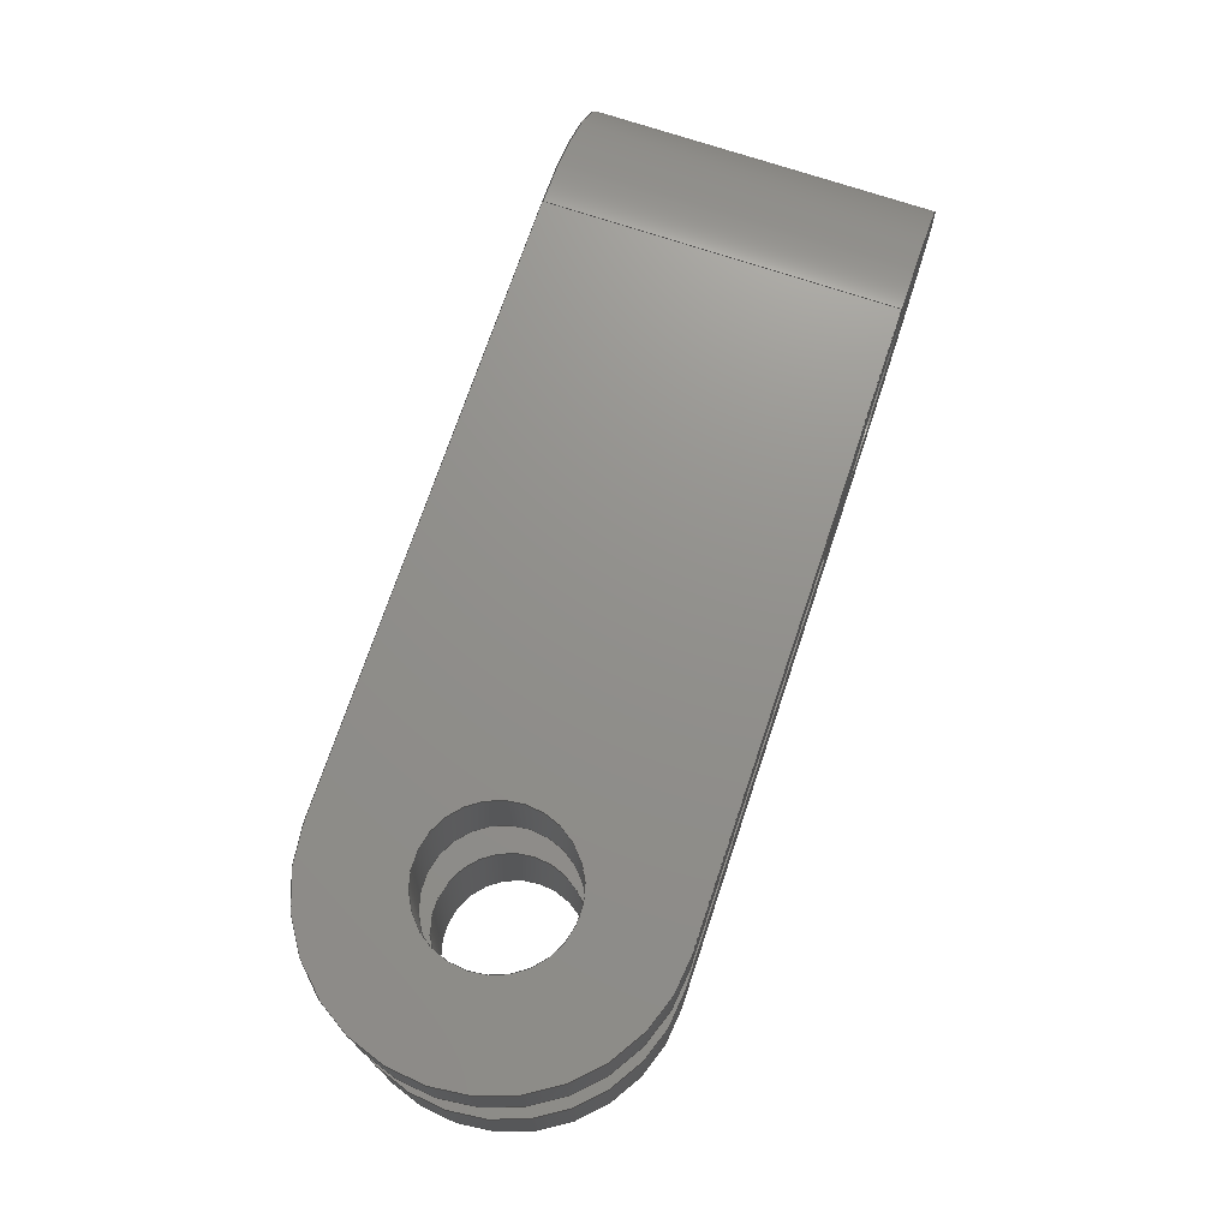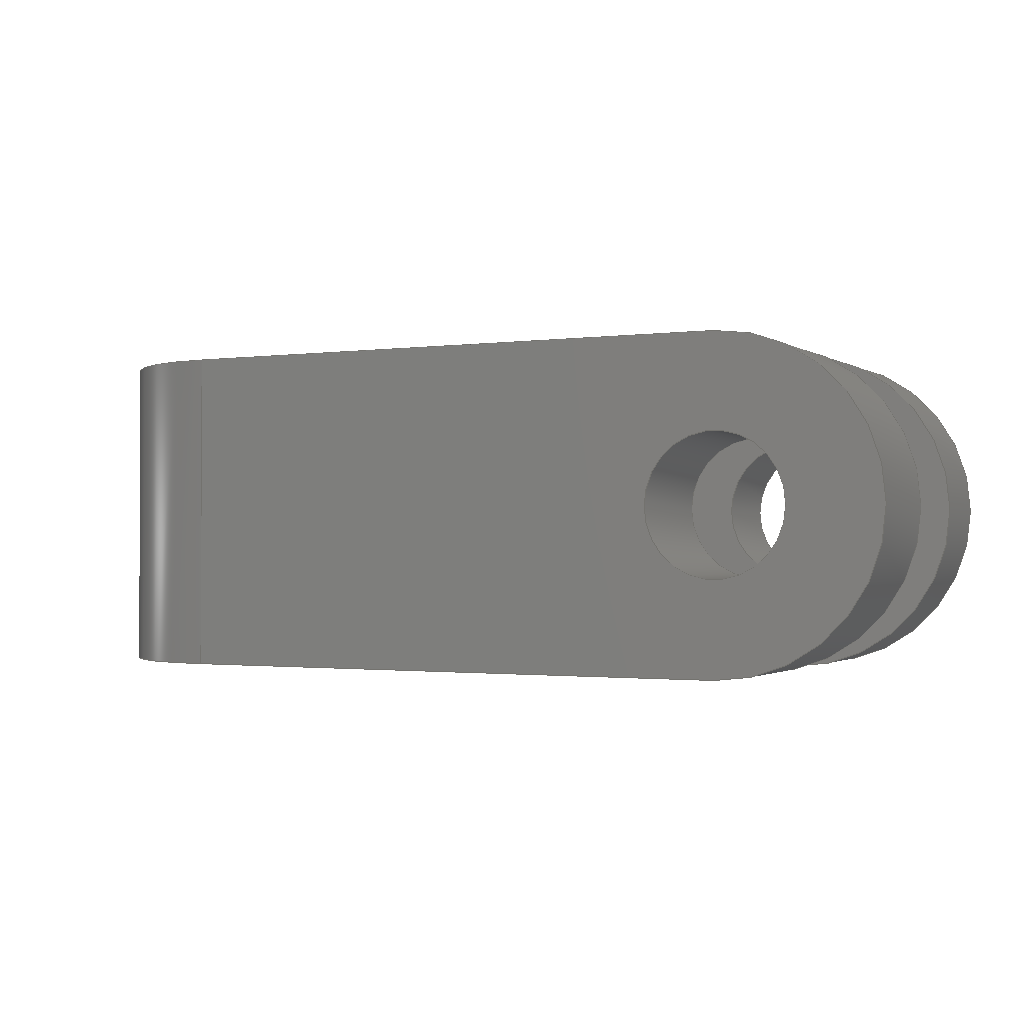
<metadata>
{"format":"step","ext":"step","renderer":"f3d","projection":"perspective","resolution":1024,"background":"white","views":[{"elev":72.4,"azim":108.5,"up":"+Y"},{"elev":-1.3,"azim":26.5,"up":"+Z"}]}
</metadata>
<code>
ISO-10303-21;
DATA;
#1=MECHANICAL_DESIGN_GEOMETRIC_PRESENTATION_REPRESENTATION('',(#4),#429);
#2=SHAPE_REPRESENTATION_RELATIONSHIP('SRR','None',#436,#3);
#3=ADVANCED_BREP_SHAPE_REPRESENTATION('',(#5),#428);
#4=STYLED_ITEM('',(#445),#5);
#5=MANIFOLD_SOLID_BREP('Body1',#245);
#6=FACE_BOUND('',#37,.T.);
#7=FACE_BOUND('',#40,.T.);
#8=FACE_BOUND('',#42,.T.);
#9=FACE_BOUND('',#46,.T.);
#10=FACE_BOUND('',#48,.T.);
#11=FACE_BOUND('',#50,.T.);
#12=PLANE('',#271);
#13=PLANE('',#273);
#14=PLANE('',#274);
#15=PLANE('',#276);
#16=PLANE('',#281);
#17=PLANE('',#282);
#18=PLANE('',#283);
#19=FACE_OUTER_BOUND('',#32,.T.);
#20=FACE_OUTER_BOUND('',#33,.T.);
#21=FACE_OUTER_BOUND('',#34,.T.);
#22=FACE_OUTER_BOUND('',#35,.T.);
#23=FACE_OUTER_BOUND('',#36,.T.);
#24=FACE_OUTER_BOUND('',#38,.T.);
#25=FACE_OUTER_BOUND('',#39,.T.);
#26=FACE_OUTER_BOUND('',#41,.T.);
#27=FACE_OUTER_BOUND('',#43,.T.);
#28=FACE_OUTER_BOUND('',#44,.T.);
#29=FACE_OUTER_BOUND('',#45,.T.);
#30=FACE_OUTER_BOUND('',#47,.T.);
#31=FACE_OUTER_BOUND('',#49,.T.);
#32=EDGE_LOOP('',(#160,#161,#162,#163));
#33=EDGE_LOOP('',(#164,#165,#166,#167));
#34=EDGE_LOOP('',(#168,#169,#170,#171));
#35=EDGE_LOOP('',(#172,#173,#174,#175));
#36=EDGE_LOOP('',(#176,#177,#178,#179));
#37=EDGE_LOOP('',(#180));
#38=EDGE_LOOP('',(#181,#182,#183,#184));
#39=EDGE_LOOP('',(#185,#186,#187,#188));
#40=EDGE_LOOP('',(#189));
#41=EDGE_LOOP('',(#190,#191,#192,#193,#194,#195,#196,#197));
#42=EDGE_LOOP('',(#198));
#43=EDGE_LOOP('',(#199,#200,#201,#202));
#44=EDGE_LOOP('',(#203,#204,#205,#206));
#45=EDGE_LOOP('',(#207,#208,#209,#210,#211,#212,#213,#214));
#46=EDGE_LOOP('',(#215));
#47=EDGE_LOOP('',(#216,#217,#218,#219));
#48=EDGE_LOOP('',(#220));
#49=EDGE_LOOP('',(#221,#222,#223,#224));
#50=EDGE_LOOP('',(#225));
#51=LINE('',#362,#72);
#52=LINE('',#369,#73);
#53=LINE('',#372,#74);
#54=LINE('',#377,#75);
#55=LINE('',#383,#76);
#56=LINE('',#390,#77);
#57=LINE('',#392,#78);
#58=LINE('',#393,#79);
#59=LINE('',#396,#80);
#60=LINE('',#398,#81);
#61=LINE('',#399,#82);
#62=LINE('',#404,#83);
#63=LINE('',#405,#84);
#64=LINE('',#408,#85);
#65=LINE('',#409,#86);
#66=LINE('',#411,#87);
#67=LINE('',#412,#88);
#68=LINE('',#415,#89);
#69=LINE('',#420,#90);
#70=LINE('',#422,#91);
#71=LINE('',#423,#92);
#72=VECTOR('',#290,0.3965);
#73=VECTOR('',#297,1);
#74=VECTOR('',#300,1);
#75=VECTOR('',#305,0.3);
#76=VECTOR('',#312,0.3);
#77=VECTOR('',#319,1);
#78=VECTOR('',#320,1);
#79=VECTOR('',#321,1);
#80=VECTOR('',#324,1);
#81=VECTOR('',#325,1);
#82=VECTOR('',#326,1);
#83=VECTOR('',#331,1);
#84=VECTOR('',#332,1);
#85=VECTOR('',#335,1);
#86=VECTOR('',#336,1);
#87=VECTOR('',#337,1);
#88=VECTOR('',#338,1);
#89=VECTOR('',#341,1);
#90=VECTOR('',#348,1);
#91=VECTOR('',#351,1);
#92=VECTOR('',#352,1);
#93=CIRCLE('',#260,0.3965);
#94=CIRCLE('',#261,0.3965);
#95=CIRCLE('',#263,0.7255);
#96=CIRCLE('',#264,0.7255);
#97=CIRCLE('',#266,0.3);
#98=CIRCLE('',#267,0.3);
#99=CIRCLE('',#269,0.3);
#100=CIRCLE('',#270,0.3);
#101=CIRCLE('',#272,0.7);
#102=CIRCLE('',#275,0.7);
#103=CIRCLE('',#278,0.7);
#104=CIRCLE('',#280,0.7);
#105=VERTEX_POINT('',#359);
#106=VERTEX_POINT('',#361);
#107=VERTEX_POINT('',#365);
#108=VERTEX_POINT('',#366);
#109=VERTEX_POINT('',#368);
#110=VERTEX_POINT('',#370);
#111=VERTEX_POINT('',#374);
#112=VERTEX_POINT('',#376);
#113=VERTEX_POINT('',#380);
#114=VERTEX_POINT('',#382);
#115=VERTEX_POINT('',#386);
#116=VERTEX_POINT('',#387);
#117=VERTEX_POINT('',#389);
#118=VERTEX_POINT('',#391);
#119=VERTEX_POINT('',#395);
#120=VERTEX_POINT('',#397);
#121=VERTEX_POINT('',#401);
#122=VERTEX_POINT('',#402);
#123=VERTEX_POINT('',#407);
#124=VERTEX_POINT('',#410);
#125=VERTEX_POINT('',#414);
#126=VERTEX_POINT('',#418);
#127=EDGE_CURVE('',#105,#105,#93,.T.);
#128=EDGE_CURVE('',#105,#106,#51,.T.);
#129=EDGE_CURVE('',#106,#106,#94,.T.);
#130=EDGE_CURVE('',#107,#108,#95,.T.);
#131=EDGE_CURVE('',#107,#109,#52,.T.);
#132=EDGE_CURVE('',#110,#109,#96,.T.);
#133=EDGE_CURVE('',#108,#110,#53,.T.);
#134=EDGE_CURVE('',#111,#111,#97,.T.);
#135=EDGE_CURVE('',#111,#112,#54,.T.);
#136=EDGE_CURVE('',#112,#112,#98,.T.);
#137=EDGE_CURVE('',#113,#113,#99,.T.);
#138=EDGE_CURVE('',#113,#114,#55,.T.);
#139=EDGE_CURVE('',#114,#114,#100,.T.);
#140=EDGE_CURVE('',#115,#116,#101,.T.);
#141=EDGE_CURVE('',#117,#115,#56,.T.);
#142=EDGE_CURVE('',#117,#118,#57,.T.);
#143=EDGE_CURVE('',#116,#118,#58,.T.);
#144=EDGE_CURVE('',#118,#119,#59,.T.);
#145=EDGE_CURVE('',#120,#117,#60,.T.);
#146=EDGE_CURVE('',#120,#119,#61,.T.);
#147=EDGE_CURVE('',#121,#122,#102,.T.);
#148=EDGE_CURVE('',#119,#121,#62,.T.);
#149=EDGE_CURVE('',#122,#120,#63,.T.);
#150=EDGE_CURVE('',#121,#123,#64,.T.);
#151=EDGE_CURVE('',#110,#123,#65,.T.);
#152=EDGE_CURVE('',#109,#124,#66,.T.);
#153=EDGE_CURVE('',#124,#116,#67,.T.);
#154=EDGE_CURVE('',#122,#125,#68,.T.);
#155=EDGE_CURVE('',#123,#125,#103,.T.);
#156=EDGE_CURVE('',#126,#124,#104,.T.);
#157=EDGE_CURVE('',#126,#115,#69,.T.);
#158=EDGE_CURVE('',#126,#107,#70,.T.);
#159=EDGE_CURVE('',#125,#108,#71,.T.);
#160=ORIENTED_EDGE('',*,*,#127,.F.);
#161=ORIENTED_EDGE('',*,*,#128,.T.);
#162=ORIENTED_EDGE('',*,*,#129,.F.);
#163=ORIENTED_EDGE('',*,*,#128,.F.);
#164=ORIENTED_EDGE('',*,*,#130,.F.);
#165=ORIENTED_EDGE('',*,*,#131,.T.);
#166=ORIENTED_EDGE('',*,*,#132,.F.);
#167=ORIENTED_EDGE('',*,*,#133,.F.);
#168=ORIENTED_EDGE('',*,*,#134,.F.);
#169=ORIENTED_EDGE('',*,*,#135,.T.);
#170=ORIENTED_EDGE('',*,*,#136,.F.);
#171=ORIENTED_EDGE('',*,*,#135,.F.);
#172=ORIENTED_EDGE('',*,*,#137,.F.);
#173=ORIENTED_EDGE('',*,*,#138,.T.);
#174=ORIENTED_EDGE('',*,*,#139,.F.);
#175=ORIENTED_EDGE('',*,*,#138,.F.);
#176=ORIENTED_EDGE('',*,*,#140,.F.);
#177=ORIENTED_EDGE('',*,*,#141,.F.);
#178=ORIENTED_EDGE('',*,*,#142,.T.);
#179=ORIENTED_EDGE('',*,*,#143,.F.);
#180=ORIENTED_EDGE('',*,*,#139,.T.);
#181=ORIENTED_EDGE('',*,*,#144,.F.);
#182=ORIENTED_EDGE('',*,*,#142,.F.);
#183=ORIENTED_EDGE('',*,*,#145,.F.);
#184=ORIENTED_EDGE('',*,*,#146,.T.);
#185=ORIENTED_EDGE('',*,*,#147,.F.);
#186=ORIENTED_EDGE('',*,*,#148,.F.);
#187=ORIENTED_EDGE('',*,*,#146,.F.);
#188=ORIENTED_EDGE('',*,*,#149,.F.);
#189=ORIENTED_EDGE('',*,*,#134,.T.);
#190=ORIENTED_EDGE('',*,*,#143,.T.);
#191=ORIENTED_EDGE('',*,*,#144,.T.);
#192=ORIENTED_EDGE('',*,*,#148,.T.);
#193=ORIENTED_EDGE('',*,*,#150,.T.);
#194=ORIENTED_EDGE('',*,*,#151,.F.);
#195=ORIENTED_EDGE('',*,*,#132,.T.);
#196=ORIENTED_EDGE('',*,*,#152,.T.);
#197=ORIENTED_EDGE('',*,*,#153,.T.);
#198=ORIENTED_EDGE('',*,*,#129,.T.);
#199=ORIENTED_EDGE('',*,*,#147,.T.);
#200=ORIENTED_EDGE('',*,*,#154,.T.);
#201=ORIENTED_EDGE('',*,*,#155,.F.);
#202=ORIENTED_EDGE('',*,*,#150,.F.);
#203=ORIENTED_EDGE('',*,*,#140,.T.);
#204=ORIENTED_EDGE('',*,*,#153,.F.);
#205=ORIENTED_EDGE('',*,*,#156,.F.);
#206=ORIENTED_EDGE('',*,*,#157,.T.);
#207=ORIENTED_EDGE('',*,*,#141,.T.);
#208=ORIENTED_EDGE('',*,*,#157,.F.);
#209=ORIENTED_EDGE('',*,*,#158,.T.);
#210=ORIENTED_EDGE('',*,*,#130,.T.);
#211=ORIENTED_EDGE('',*,*,#159,.F.);
#212=ORIENTED_EDGE('',*,*,#154,.F.);
#213=ORIENTED_EDGE('',*,*,#149,.T.);
#214=ORIENTED_EDGE('',*,*,#145,.T.);
#215=ORIENTED_EDGE('',*,*,#127,.T.);
#216=ORIENTED_EDGE('',*,*,#158,.F.);
#217=ORIENTED_EDGE('',*,*,#156,.T.);
#218=ORIENTED_EDGE('',*,*,#152,.F.);
#219=ORIENTED_EDGE('',*,*,#131,.F.);
#220=ORIENTED_EDGE('',*,*,#137,.T.);
#221=ORIENTED_EDGE('',*,*,#159,.T.);
#222=ORIENTED_EDGE('',*,*,#133,.T.);
#223=ORIENTED_EDGE('',*,*,#151,.T.);
#224=ORIENTED_EDGE('',*,*,#155,.T.);
#225=ORIENTED_EDGE('',*,*,#136,.T.);
#226=CYLINDRICAL_SURFACE('',#259,0.3965);
#227=CYLINDRICAL_SURFACE('',#262,0.7255);
#228=CYLINDRICAL_SURFACE('',#265,0.3);
#229=CYLINDRICAL_SURFACE('',#268,0.3);
#230=CYLINDRICAL_SURFACE('',#277,0.7);
#231=CYLINDRICAL_SURFACE('',#279,0.7);
#232=ADVANCED_FACE('',(#19),#226,.F.);
#233=ADVANCED_FACE('',(#20),#227,.T.);
#234=ADVANCED_FACE('',(#21),#228,.F.);
#235=ADVANCED_FACE('',(#22),#229,.F.);
#236=ADVANCED_FACE('',(#23,#6),#12,.F.);
#237=ADVANCED_FACE('',(#24),#13,.F.);
#238=ADVANCED_FACE('',(#25,#7),#14,.F.);
#239=ADVANCED_FACE('',(#26,#8),#15,.T.);
#240=ADVANCED_FACE('',(#27),#230,.T.);
#241=ADVANCED_FACE('',(#28),#231,.T.);
#242=ADVANCED_FACE('',(#29,#9),#16,.T.);
#243=ADVANCED_FACE('',(#30,#10),#17,.T.);
#244=ADVANCED_FACE('',(#31,#11),#18,.F.);
#245=CLOSED_SHELL('',(#232,#233,#234,#235,#236,#237,#238,#239,#240,#241,
#242,#243,#244));
#246=DERIVED_UNIT_ELEMENT(#248,1);
#247=DERIVED_UNIT_ELEMENT(#431,3);
#248=(
MASS_UNIT()
NAMED_UNIT(*)
SI_UNIT(.KILO.,.GRAM.)
);
#249=DERIVED_UNIT((#246,#247));
#250=MEASURE_REPRESENTATION_ITEM('density measure',
POSITIVE_RATIO_MEASURE(8470),#249);
#251=PROPERTY_DEFINITION_REPRESENTATION(#256,#253);
#252=PROPERTY_DEFINITION_REPRESENTATION(#257,#254);
#253=REPRESENTATION('material name',(#255),#428);
#254=REPRESENTATION('density',(#250),#428);
#255=DESCRIPTIVE_REPRESENTATION_ITEM('Brass, Soft Yellow',
'Brass, Soft Yellow');
#256=PROPERTY_DEFINITION('material property','material name',#438);
#257=PROPERTY_DEFINITION('material property','density of part',#438);
#258=AXIS2_PLACEMENT_3D('placement',#357,#284,#285);
#259=AXIS2_PLACEMENT_3D('',#358,#286,#287);
#260=AXIS2_PLACEMENT_3D('',#360,#288,#289);
#261=AXIS2_PLACEMENT_3D('',#363,#291,#292);
#262=AXIS2_PLACEMENT_3D('',#364,#293,#294);
#263=AXIS2_PLACEMENT_3D('',#367,#295,#296);
#264=AXIS2_PLACEMENT_3D('',#371,#298,#299);
#265=AXIS2_PLACEMENT_3D('',#373,#301,#302);
#266=AXIS2_PLACEMENT_3D('',#375,#303,#304);
#267=AXIS2_PLACEMENT_3D('',#378,#306,#307);
#268=AXIS2_PLACEMENT_3D('',#379,#308,#309);
#269=AXIS2_PLACEMENT_3D('',#381,#310,#311);
#270=AXIS2_PLACEMENT_3D('',#384,#313,#314);
#271=AXIS2_PLACEMENT_3D('',#385,#315,#316);
#272=AXIS2_PLACEMENT_3D('',#388,#317,#318);
#273=AXIS2_PLACEMENT_3D('',#394,#322,#323);
#274=AXIS2_PLACEMENT_3D('',#400,#327,#328);
#275=AXIS2_PLACEMENT_3D('',#403,#329,#330);
#276=AXIS2_PLACEMENT_3D('',#406,#333,#334);
#277=AXIS2_PLACEMENT_3D('',#413,#339,#340);
#278=AXIS2_PLACEMENT_3D('',#416,#342,#343);
#279=AXIS2_PLACEMENT_3D('',#417,#344,#345);
#280=AXIS2_PLACEMENT_3D('',#419,#346,#347);
#281=AXIS2_PLACEMENT_3D('',#421,#349,#350);
#282=AXIS2_PLACEMENT_3D('',#424,#353,#354);
#283=AXIS2_PLACEMENT_3D('',#425,#355,#356);
#284=DIRECTION('axis',(0,0,1));
#285=DIRECTION('refdir',(1,0,0));
#286=DIRECTION('center_axis',(0,0,-1));
#287=DIRECTION('ref_axis',(1,0,0));
#288=DIRECTION('center_axis',(0,0,-1));
#289=DIRECTION('ref_axis',(1,0,0));
#290=DIRECTION('',(0,0,-1));
#291=DIRECTION('center_axis',(0,0,1));
#292=DIRECTION('ref_axis',(1,0,0));
#293=DIRECTION('center_axis',(0,0,-1));
#294=DIRECTION('ref_axis',(0,1,0));
#295=DIRECTION('center_axis',(0,0,1));
#296=DIRECTION('ref_axis',(0,1,0));
#297=DIRECTION('',(0,0,-1));
#298=DIRECTION('center_axis',(0,0,-1));
#299=DIRECTION('ref_axis',(0,1,0));
#300=DIRECTION('',(0,0,-1));
#301=DIRECTION('center_axis',(0,-1,0));
#302=DIRECTION('ref_axis',(-1,0,0));
#303=DIRECTION('center_axis',(0,-1,0));
#304=DIRECTION('ref_axis',(-1,0,0));
#305=DIRECTION('',(0,-1,0));
#306=DIRECTION('center_axis',(0,1,0));
#307=DIRECTION('ref_axis',(-1,0,0));
#308=DIRECTION('center_axis',(0,-1,0));
#309=DIRECTION('ref_axis',(-1,0,0));
#310=DIRECTION('center_axis',(0,-1,0));
#311=DIRECTION('ref_axis',(-1,0,0));
#312=DIRECTION('',(0,-1,0));
#313=DIRECTION('center_axis',(0,1,0));
#314=DIRECTION('ref_axis',(-1,0,0));
#315=DIRECTION('center_axis',(0,1,0));
#316=DIRECTION('ref_axis',(1,0,0));
#317=DIRECTION('center_axis',(0,1,0));
#318=DIRECTION('ref_axis',(0,0,1));
#319=DIRECTION('',(1,0,0));
#320=DIRECTION('',(0,0,-1));
#321=DIRECTION('',(-1,0,0));
#322=DIRECTION('center_axis',(-1,0,0));
#323=DIRECTION('ref_axis',(0,1,0));
#324=DIRECTION('',(0,-1,0));
#325=DIRECTION('',(0,1,0));
#326=DIRECTION('',(0,0,-1));
#327=DIRECTION('center_axis',(0,-1,0));
#328=DIRECTION('ref_axis',(-1,0,0));
#329=DIRECTION('center_axis',(0,-1,0));
#330=DIRECTION('ref_axis',(0,0,1));
#331=DIRECTION('',(1,0,0));
#332=DIRECTION('',(-1,0,0));
#333=DIRECTION('center_axis',(0,0,-1));
#334=DIRECTION('ref_axis',(1,0,0));
#335=DIRECTION('',(0,-1,0));
#336=DIRECTION('',(1,0,0));
#337=DIRECTION('',(1,0,0));
#338=DIRECTION('',(0,-1,0));
#339=DIRECTION('center_axis',(0,-1,0));
#340=DIRECTION('ref_axis',(0,0,1));
#341=DIRECTION('',(0,-1,0));
#342=DIRECTION('center_axis',(0,-1,0));
#343=DIRECTION('ref_axis',(0,0,1));
#344=DIRECTION('center_axis',(0,-1,0));
#345=DIRECTION('ref_axis',(0,0,1));
#346=DIRECTION('center_axis',(0,1,0));
#347=DIRECTION('ref_axis',(0,0,1));
#348=DIRECTION('',(0,-1,0));
#349=DIRECTION('center_axis',(0,0,1));
#350=DIRECTION('ref_axis',(-1,0,0));
#351=DIRECTION('',(-1,0,0));
#352=DIRECTION('',(-1,0,0));
#353=DIRECTION('center_axis',(0,1,0));
#354=DIRECTION('ref_axis',(1,0,0));
#355=DIRECTION('center_axis',(0,1,0));
#356=DIRECTION('ref_axis',(1,0,0));
#357=CARTESIAN_POINT('',(0,0,0));
#358=CARTESIAN_POINT('Origin',(3,-0.7255,2.4));
#359=CARTESIAN_POINT('',(2.603,-0.7255,2.4));
#360=CARTESIAN_POINT('Origin',(3,-0.7255,2.4));
#361=CARTESIAN_POINT('',(2.603,-0.7255,1));
#362=CARTESIAN_POINT('',(2.603,-0.7255,2.4));
#363=CARTESIAN_POINT('Origin',(3,-0.7255,1));
#364=CARTESIAN_POINT('Origin',(3,-0.7255,2.4));
#365=CARTESIAN_POINT('',(3,0,2.4));
#366=CARTESIAN_POINT('',(3,-1.451,2.4));
#367=CARTESIAN_POINT('Origin',(3,-0.7255,2.4));
#368=CARTESIAN_POINT('',(3,0,1));
#369=CARTESIAN_POINT('',(3,0,2.4));
#370=CARTESIAN_POINT('',(3,-1.451,1));
#371=CARTESIAN_POINT('Origin',(3,-0.7255,1));
#372=CARTESIAN_POINT('',(3,-1.451,2.4));
#373=CARTESIAN_POINT('Origin',(5.5,0,1.7));
#374=CARTESIAN_POINT('',(5.8,-0.912,1.7));
#375=CARTESIAN_POINT('Origin',(5.5,-0.912,1.7));
#376=CARTESIAN_POINT('',(5.8,-1.451,1.7));
#377=CARTESIAN_POINT('',(5.8,0,1.7));
#378=CARTESIAN_POINT('Origin',(5.5,-1.451,1.7));
#379=CARTESIAN_POINT('Origin',(5.5,0,1.7));
#380=CARTESIAN_POINT('',(5.8,0,1.7));
#381=CARTESIAN_POINT('Origin',(5.5,0,1.7));
#382=CARTESIAN_POINT('',(5.8,-0.4,1.7));
#383=CARTESIAN_POINT('',(5.8,0,1.7));
#384=CARTESIAN_POINT('Origin',(5.5,-0.4,1.7));
#385=CARTESIAN_POINT('Origin',(3.7,-0.4,2.4));
#386=CARTESIAN_POINT('',(5.5,-0.4,2.4));
#387=CARTESIAN_POINT('',(5.5,-0.4,1));
#388=CARTESIAN_POINT('Origin',(5.5,-0.4,1.7));
#389=CARTESIAN_POINT('',(3.7,-0.4,2.4));
#390=CARTESIAN_POINT('',(4.6,-0.4,2.4));
#391=CARTESIAN_POINT('',(3.7,-0.4,1));
#392=CARTESIAN_POINT('',(3.7,-0.4,2.4));
#393=CARTESIAN_POINT('',(3.35,-0.4,1));
#394=CARTESIAN_POINT('Origin',(3.7,-0.912,2.4));
#395=CARTESIAN_POINT('',(3.7,-0.912,1));
#396=CARTESIAN_POINT('',(3.7,-0.456,1));
#397=CARTESIAN_POINT('',(3.7,-0.912,2.4));
#398=CARTESIAN_POINT('',(3.7,-0.456,2.4));
#399=CARTESIAN_POINT('',(3.7,-0.912,2.4));
#400=CARTESIAN_POINT('Origin',(6.2,-0.912,2.4));
#401=CARTESIAN_POINT('',(5.5,-0.912,1));
#402=CARTESIAN_POINT('',(5.5,-0.912,2.4));
#403=CARTESIAN_POINT('Origin',(5.5,-0.912,1.7));
#404=CARTESIAN_POINT('',(4.6,-0.912,1));
#405=CARTESIAN_POINT('',(5.85,-0.912,2.4));
#406=CARTESIAN_POINT('Origin',(3,0,1));
#407=CARTESIAN_POINT('',(5.5,-1.451,1));
#408=CARTESIAN_POINT('',(5.5,0,1));
#409=CARTESIAN_POINT('',(3,-1.451,1));
#410=CARTESIAN_POINT('',(5.5,0,1));
#411=CARTESIAN_POINT('',(3,0,1));
#412=CARTESIAN_POINT('',(5.5,0,1));
#413=CARTESIAN_POINT('Origin',(5.5,0,1.7));
#414=CARTESIAN_POINT('',(5.5,-1.451,2.4));
#415=CARTESIAN_POINT('',(5.5,0,2.4));
#416=CARTESIAN_POINT('Origin',(5.5,-1.451,1.7));
#417=CARTESIAN_POINT('Origin',(5.5,0,1.7));
#418=CARTESIAN_POINT('',(5.5,0,2.4));
#419=CARTESIAN_POINT('Origin',(5.5,0,1.7));
#420=CARTESIAN_POINT('',(5.5,0,2.4));
#421=CARTESIAN_POINT('Origin',(5.5,0,2.4));
#422=CARTESIAN_POINT('',(5.5,0,2.4));
#423=CARTESIAN_POINT('',(5.5,-1.451,2.4));
#424=CARTESIAN_POINT('Origin',(4.6,0,1.7));
#425=CARTESIAN_POINT('Origin',(4.6,-1.451,1.7));
#426=UNCERTAINTY_MEASURE_WITH_UNIT(LENGTH_MEASURE(0.001),#430,
'DISTANCE_ACCURACY_VALUE',
'Maximum model space distance between geometric entities at asserted c
onnectivities');
#427=UNCERTAINTY_MEASURE_WITH_UNIT(LENGTH_MEASURE(0.001),#430,
'DISTANCE_ACCURACY_VALUE',
'Maximum model space distance between geometric entities at asserted c
onnectivities');
#428=(
GEOMETRIC_REPRESENTATION_CONTEXT(3)
GLOBAL_UNCERTAINTY_ASSIGNED_CONTEXT((#426))
GLOBAL_UNIT_ASSIGNED_CONTEXT((#430,#432,#433))
REPRESENTATION_CONTEXT('','3D')
);
#429=(
GEOMETRIC_REPRESENTATION_CONTEXT(3)
GLOBAL_UNCERTAINTY_ASSIGNED_CONTEXT((#427))
GLOBAL_UNIT_ASSIGNED_CONTEXT((#430,#432,#433))
REPRESENTATION_CONTEXT('','3D')
);
#430=(
LENGTH_UNIT()
NAMED_UNIT(*)
SI_UNIT(.CENTI.,.METRE.)
);
#431=(
LENGTH_UNIT()
NAMED_UNIT(*)
SI_UNIT($,.METRE.)
);
#432=(
NAMED_UNIT(*)
PLANE_ANGLE_UNIT()
SI_UNIT($,.RADIAN.)
);
#433=(
NAMED_UNIT(*)
SI_UNIT($,.STERADIAN.)
SOLID_ANGLE_UNIT()
);
#434=SHAPE_DEFINITION_REPRESENTATION(#435,#436);
#435=PRODUCT_DEFINITION_SHAPE('',$,#438);
#436=SHAPE_REPRESENTATION('',(#258),#428);
#437=PRODUCT_DEFINITION_CONTEXT('part definition',#442,'design');
#438=PRODUCT_DEFINITION('Untitled','Untitled',#439,#437);
#439=PRODUCT_DEFINITION_FORMATION('',$,#444);
#440=PRODUCT_RELATED_PRODUCT_CATEGORY('Untitled','Untitled',(#444));
#441=APPLICATION_PROTOCOL_DEFINITION('international standard',
'automotive_design',2009,#442);
#442=APPLICATION_CONTEXT(
'Core Data for Automotive Mechanical Design Process');
#443=PRODUCT_CONTEXT('part definition',#442,'mechanical');
#444=PRODUCT('Untitled','Untitled',$,(#443));
#445=PRESENTATION_STYLE_ASSIGNMENT((#446));
#446=SURFACE_STYLE_USAGE(.BOTH.,#447);
#447=SURFACE_SIDE_STYLE('',(#448));
#448=SURFACE_STYLE_FILL_AREA(#449);
#449=FILL_AREA_STYLE('Bronze - Polished',(#450));
#450=FILL_AREA_STYLE_COLOUR('Bronze - Polished',#451);
#451=COLOUR_RGB('Bronze - Polished',0.6078,0.5255,
0.3647);
ENDSEC;
END-ISO-10303-21;

</code>
